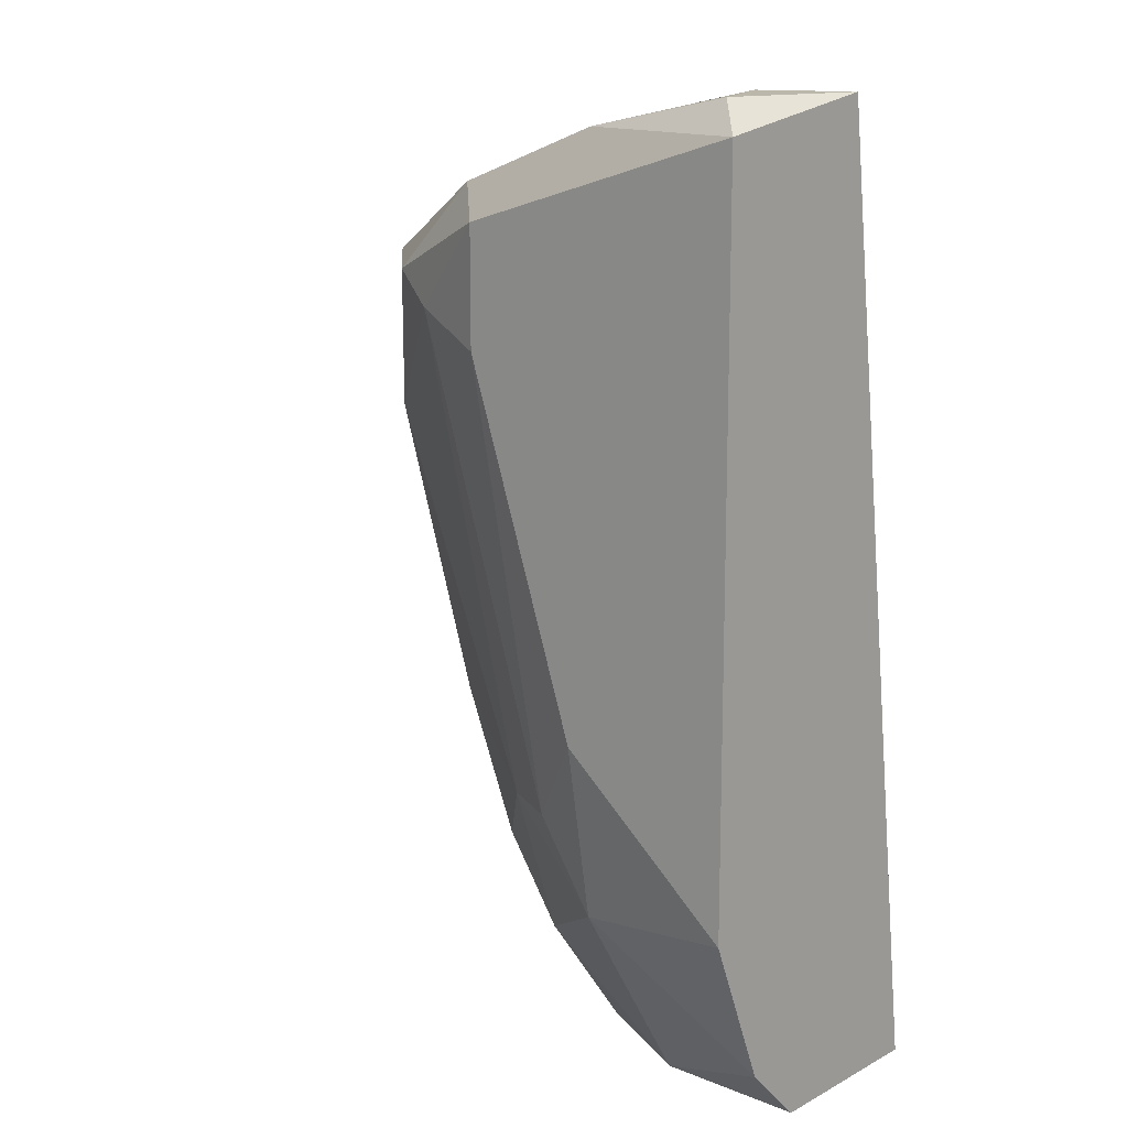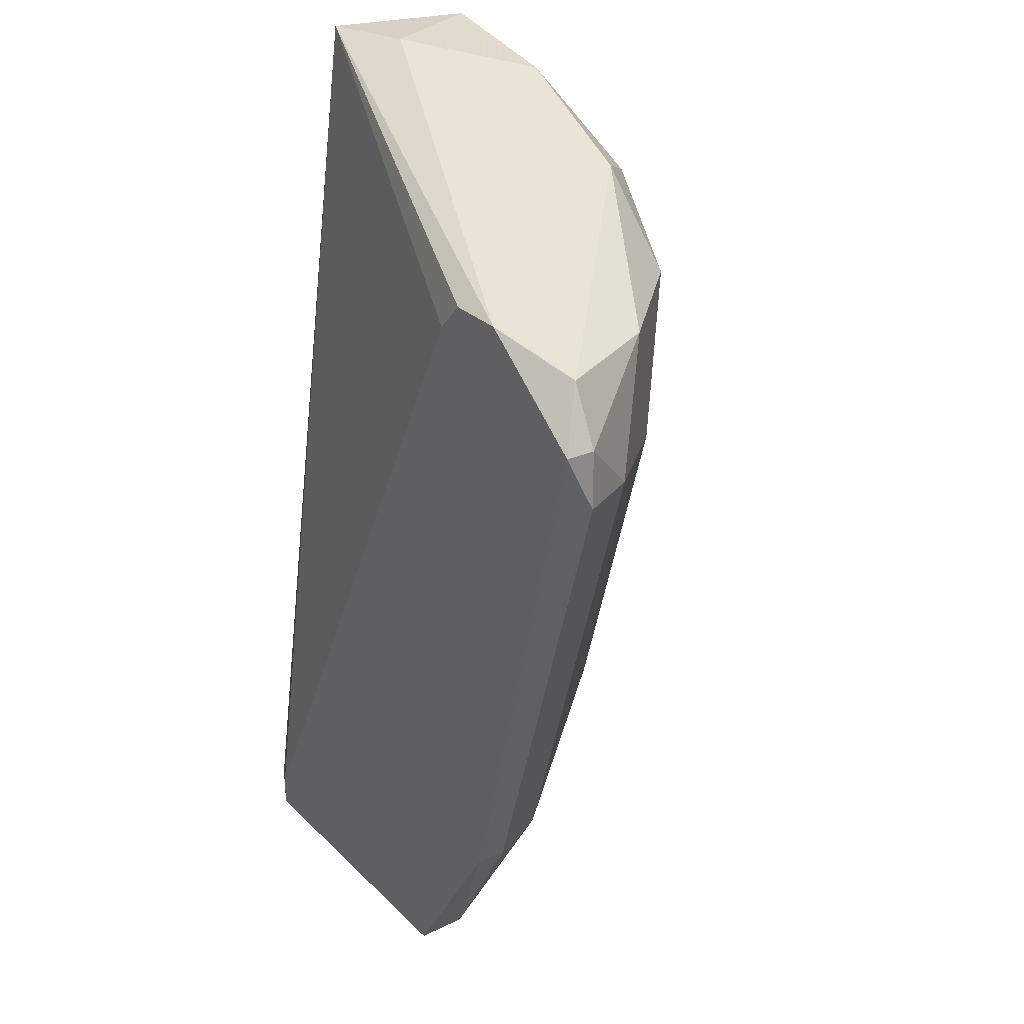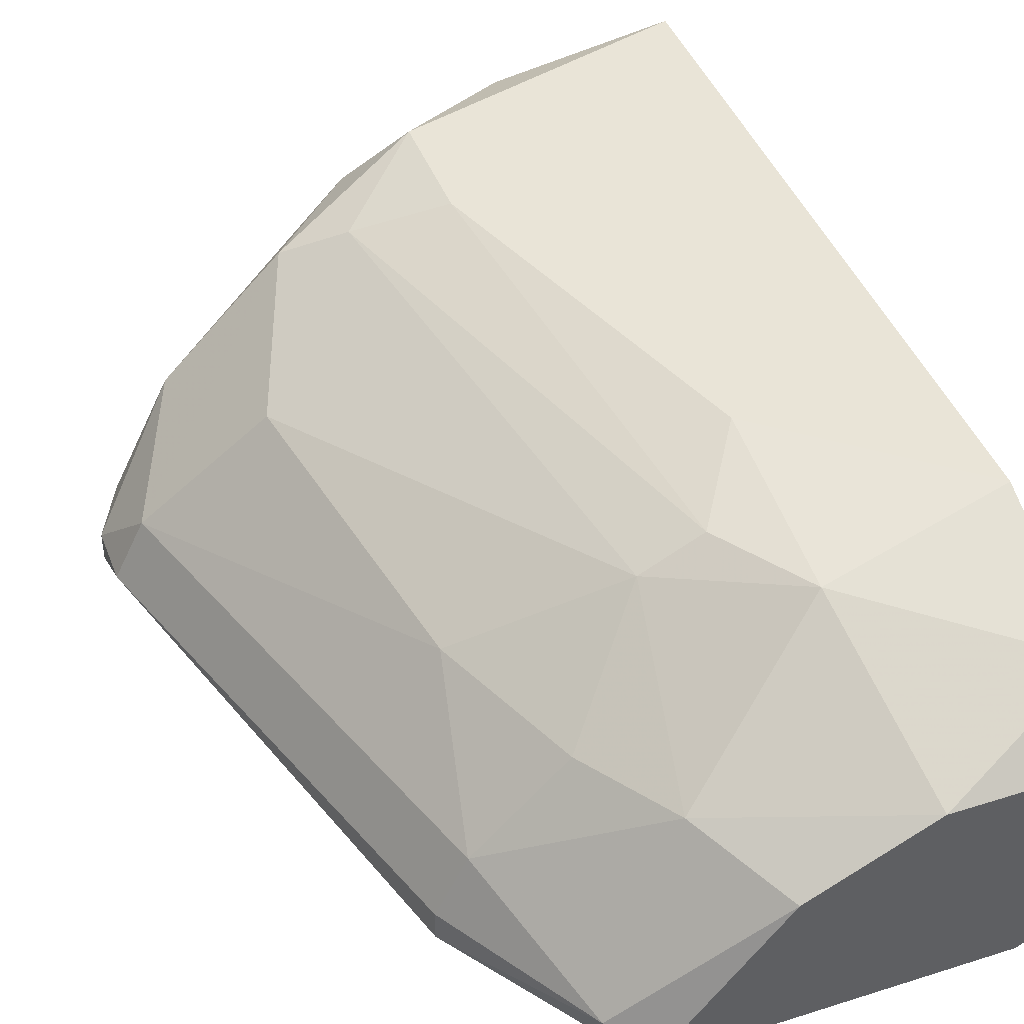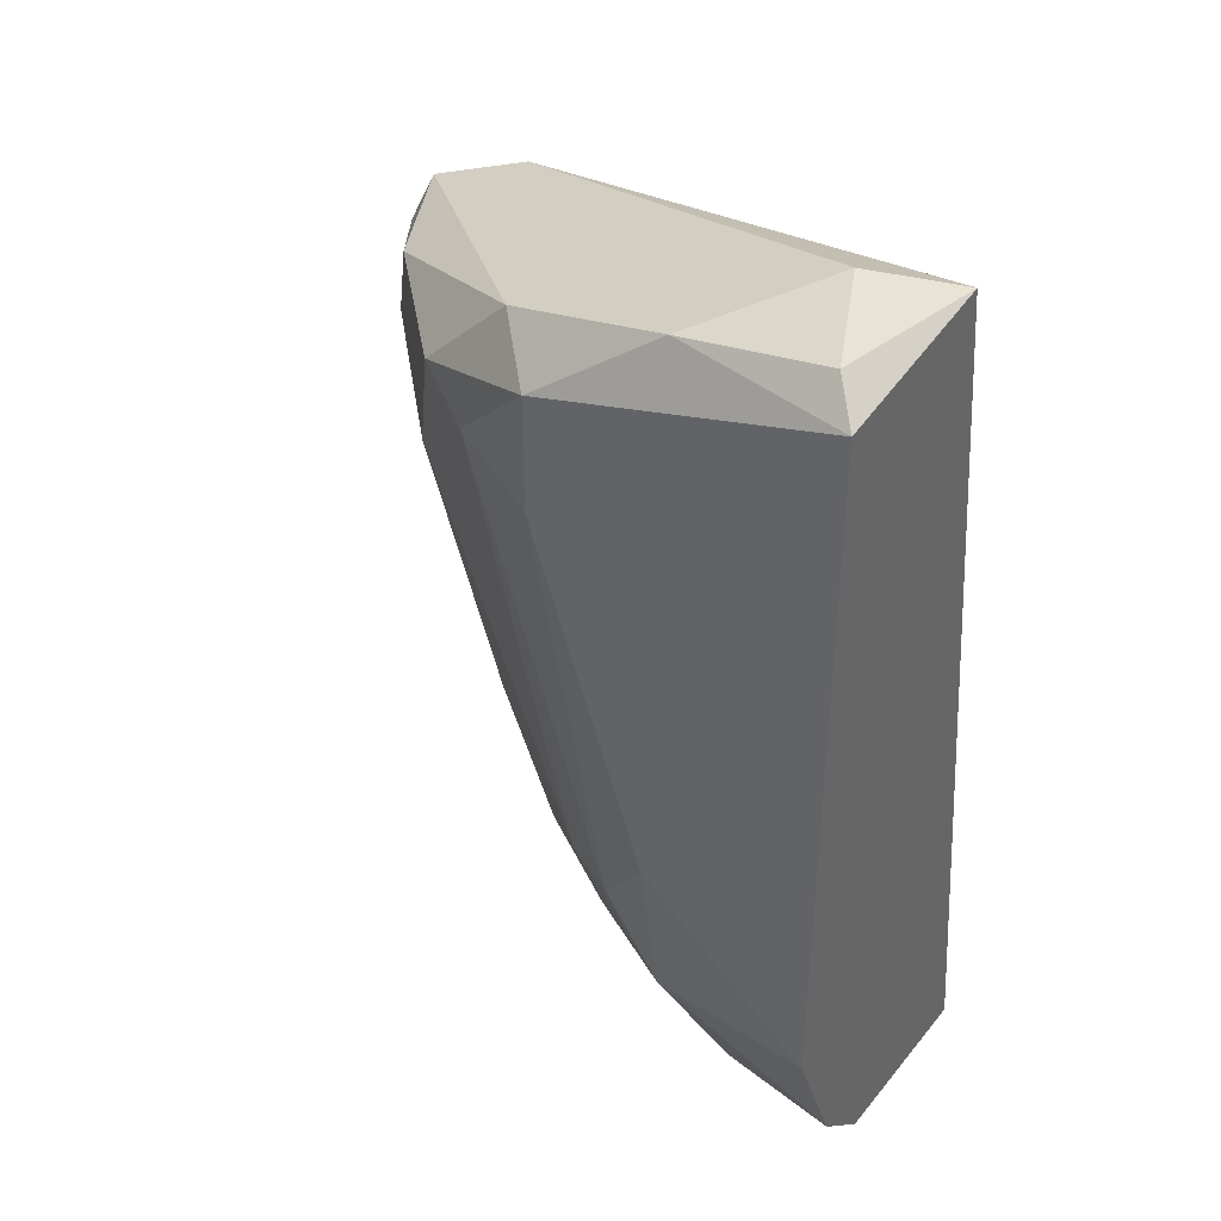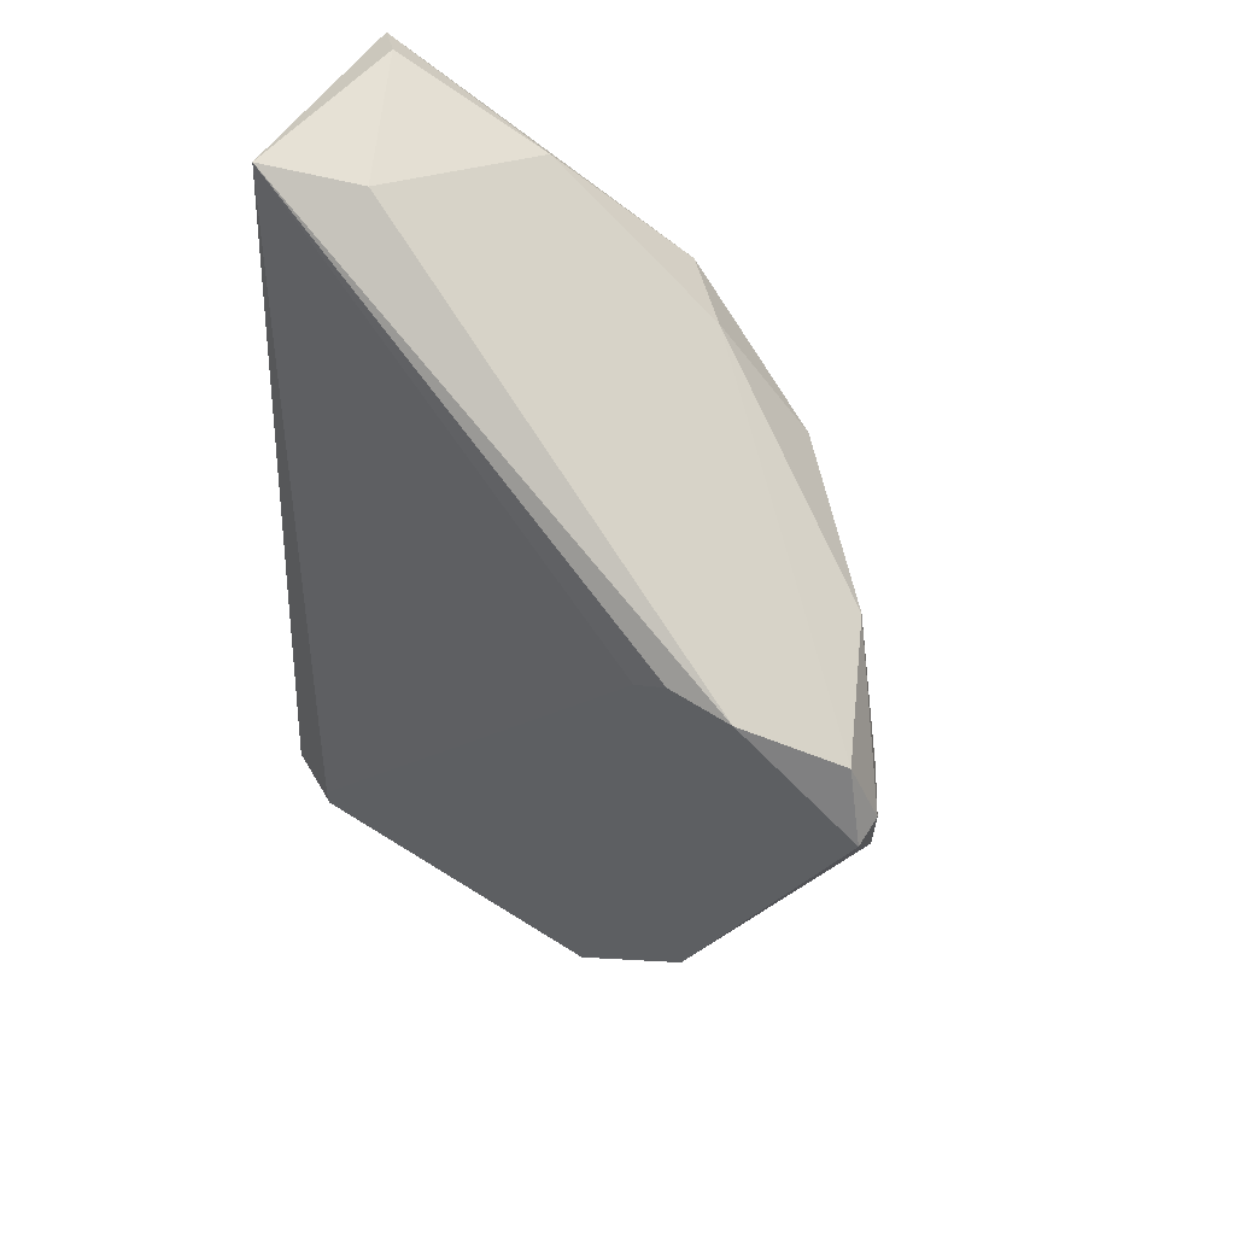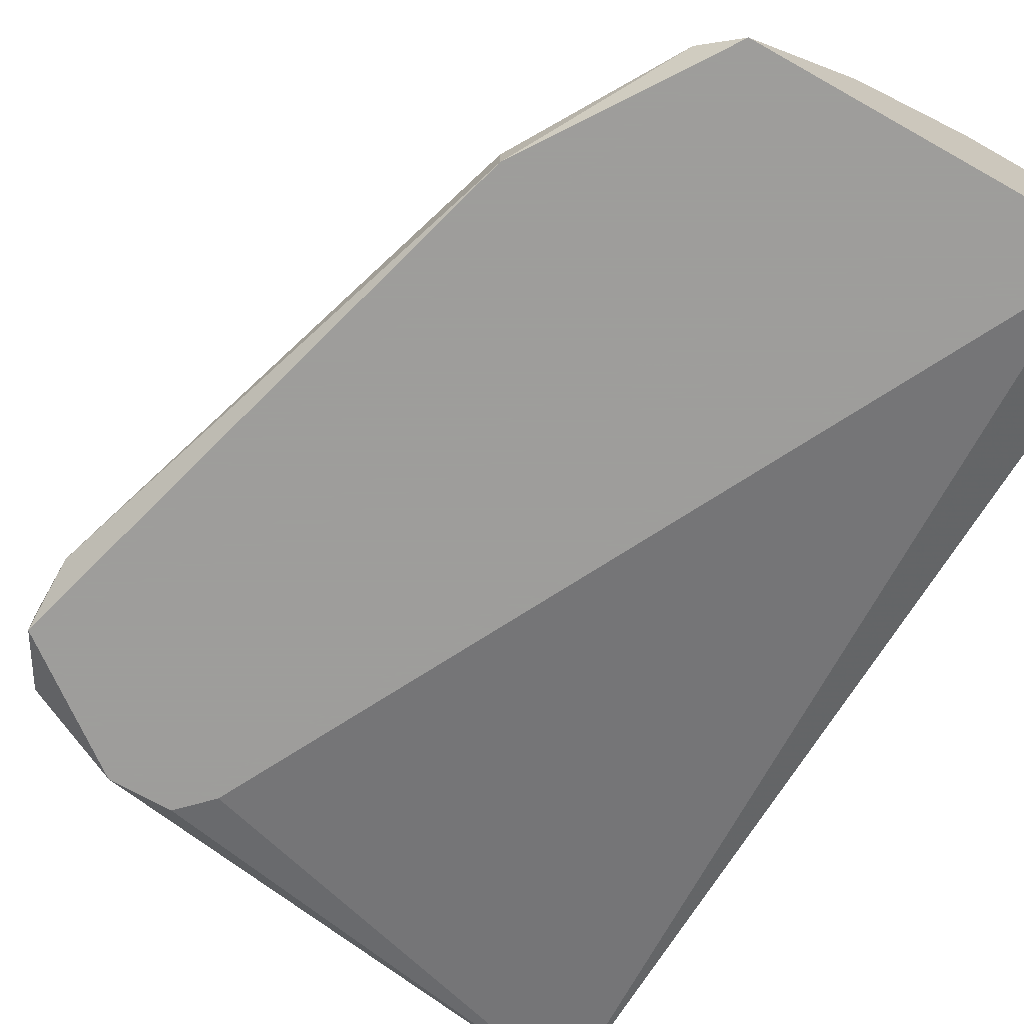
<metadata>
{"format":"obj","ext":"obj","renderer":"f3d","projection":"perspective","resolution":1024,"background":"white","views":[{"elev":14.3,"azim":-138.7,"up":"+Z"},{"elev":27.0,"azim":55.6,"up":"+Z"},{"elev":43.5,"azim":159.6,"up":"+Y"},{"elev":41.1,"azim":-144.7,"up":"+Z"},{"elev":64.2,"azim":32.5,"up":"+Z"},{"elev":-70.7,"azim":150.6,"up":"+Y"}]}
</metadata>
<code>
v 0.02112 0.04185 0.08485
v 0.02367 0.03676 0.08485
v 0.03512 0.04058 0.08102
v 0.0364 0.04185 0.07593
v 0.0364 0.03676 0.05175
v 0.0364 0.02912 0.0441
v 0.02621 0.03803 0.0441
v 0.03767 0.0304 0.04538
v 0.02749 0.04313 0.05939
v 0.02749 0.04185 0.05175
v 0.02749 0.04185 0.08357
v 0.03131 0.03549 0.0441
v 0.03894 0.04058 0.0772
v 0.03894 0.03676 0.05811
v 0.03894 0.02912 0.0772
v 0.03258 0.04313 0.07975
v 0.03258 0.04313 0.07466
v 0.03258 0.04058 0.05557
v 0.04022 0.03294 0.05175
v 0.04022 0.02912 0.07848
v 0.04403 0.03549 0.0772
v 0.03003 0.04185 0.05557
v 0.03385 0.03676 0.04793
v 0.04658 0.03294 0.07211
v 0.04658 0.0304 0.0772
v 0.04786 0.02912 0.07466
v 0.04786 0.0304 0.07466
v 0.04786 0.0304 0.07211
v 0.04149 0.03803 0.07084
v 0.04149 0.02912 0.05175
v 0.04149 0.0304 0.05175
v 0.04276 0.02912 0.07848
v 0.02239 0.02912 0.04538
v 0.02239 0.02912 0.0441
v 0.01985 0.03803 0.0441
v 0.01985 0.04313 0.05302
v 0.01985 0.04313 0.08357
v 0.01985 0.03549 0.08485
v 0.01985 0.04058 0.04665
v 0.01985 0.0304 0.0441
f 22 9 17
f 39 38 37
f 26 34 6
f 34 26 20
f 39 37 36
f 37 16 36
f 10 39 36
f 38 39 40
f 6 34 40
f 6 40 12
f 16 3 13
f 26 27 25
f 25 3 2
f 26 6 30
f 29 13 24
f 36 16 9
f 10 36 9
f 40 39 35
f 12 40 35
f 34 20 33
f 38 40 33
f 40 34 33
f 16 37 11
f 3 16 11
f 2 3 11
f 20 38 15
f 38 33 15
f 33 20 15
f 39 10 7
f 35 39 7
f 12 35 7
f 16 13 4
f 13 29 4
f 29 18 4
f 13 3 21
f 25 27 21
f 3 25 21
f 27 24 21
f 24 13 21
f 27 26 28
f 26 30 28
f 19 24 28
f 24 27 28
f 6 12 8
f 30 6 8
f 10 18 23
f 5 19 23
f 18 5 23
f 7 10 23
f 12 7 23
f 8 12 23
f 19 8 23
f 20 26 32
f 38 20 32
f 26 25 32
f 2 38 32
f 25 2 32
f 18 29 14
f 24 19 14
f 29 24 14
f 19 5 14
f 5 18 14
f 37 38 1
f 38 2 1
f 11 37 1
f 2 11 1
f 28 30 31
f 19 28 31
f 8 19 31
f 30 8 31
f 18 10 22
f 10 9 22
f 4 18 22
f 4 22 17
f 9 16 17
f 16 4 17

</code>
